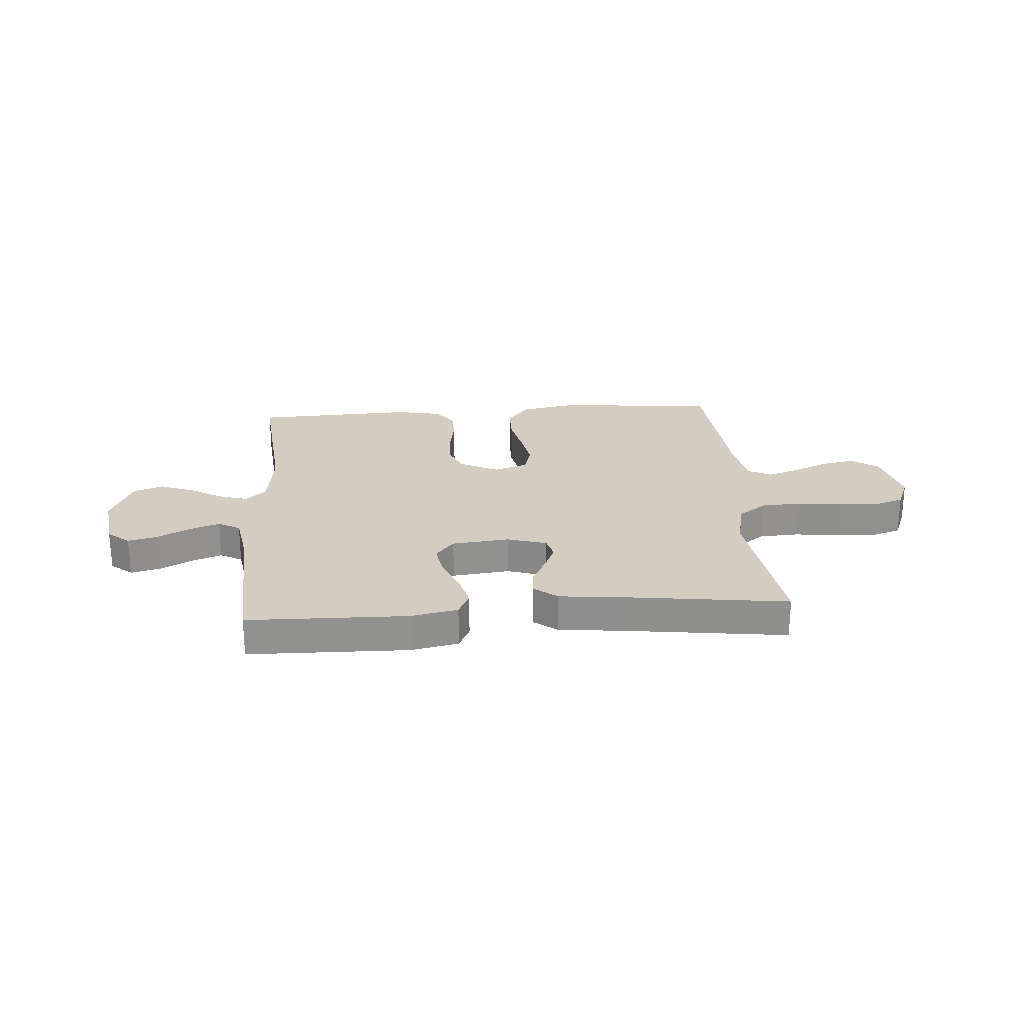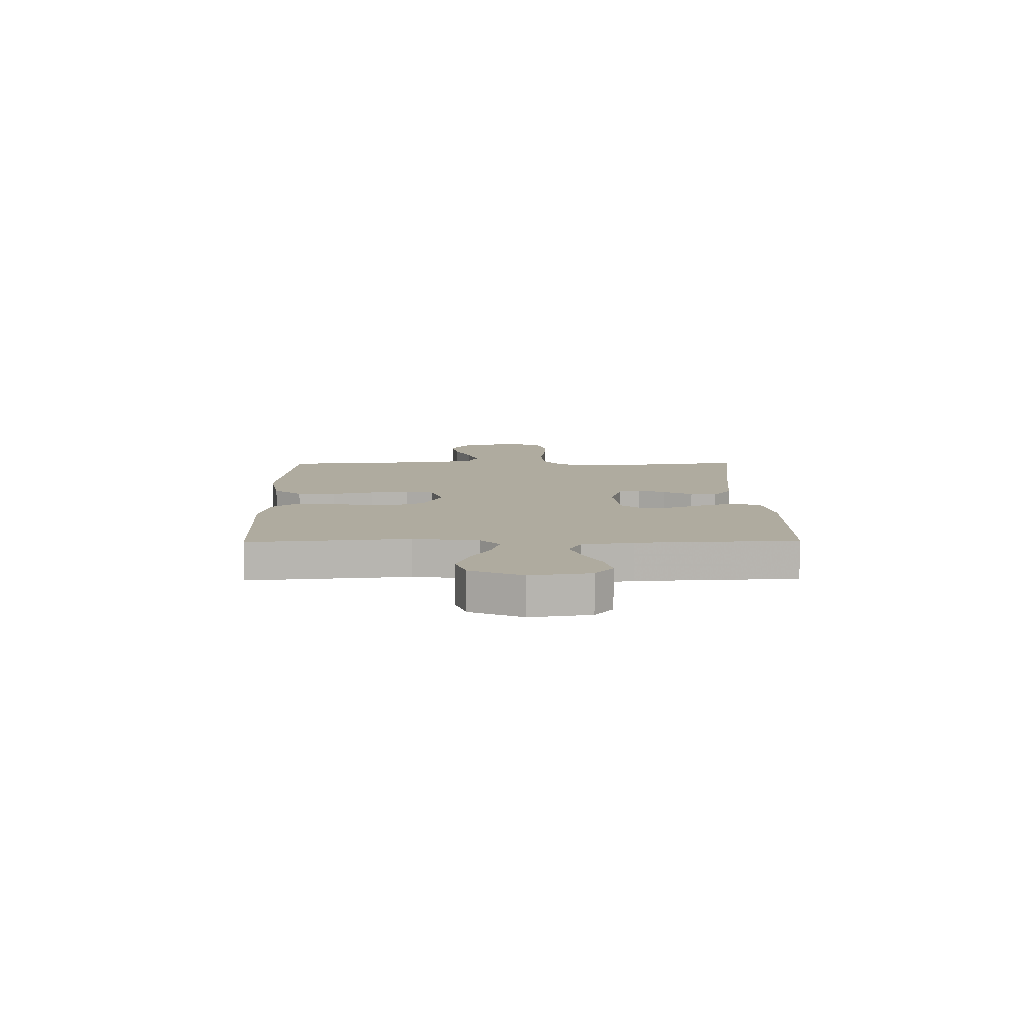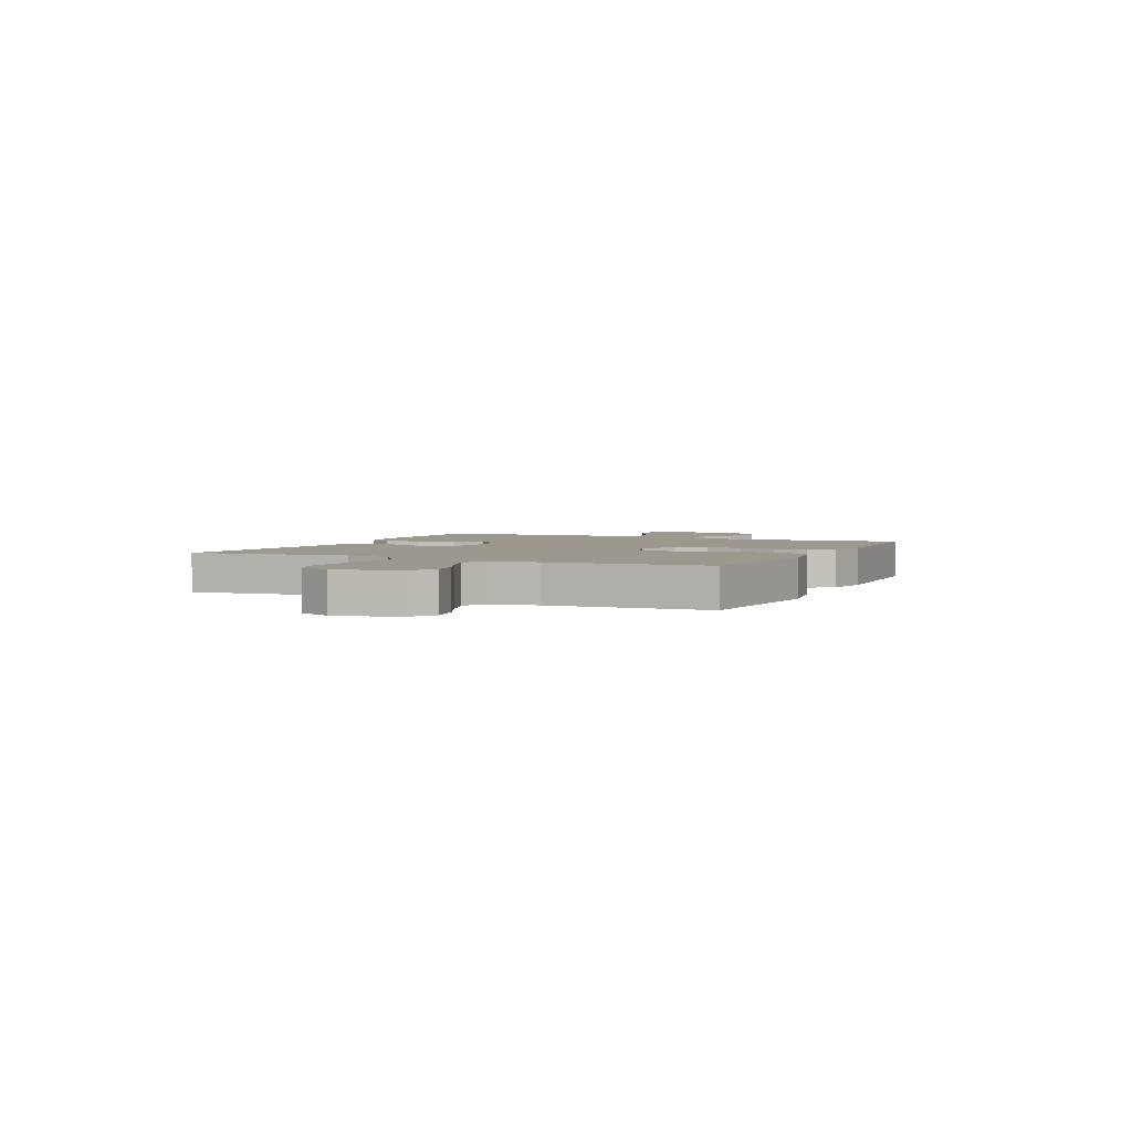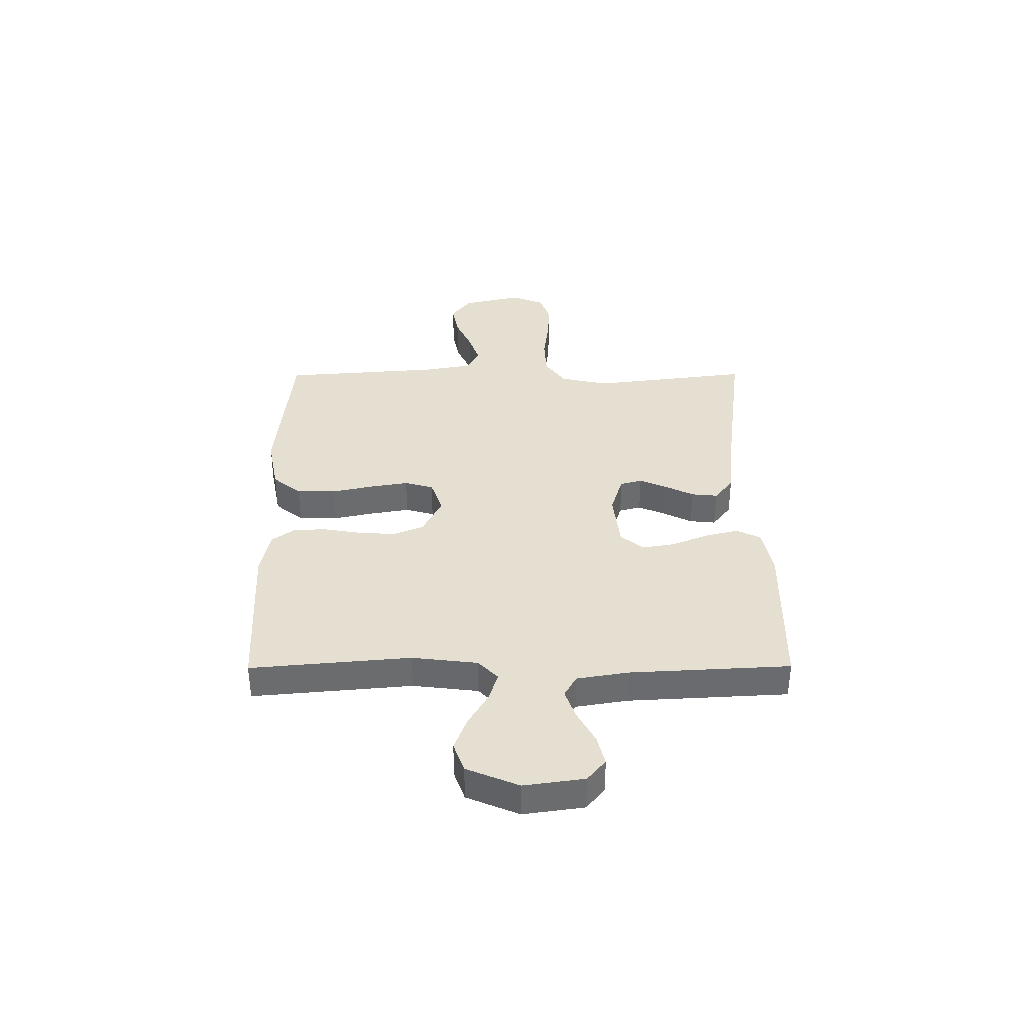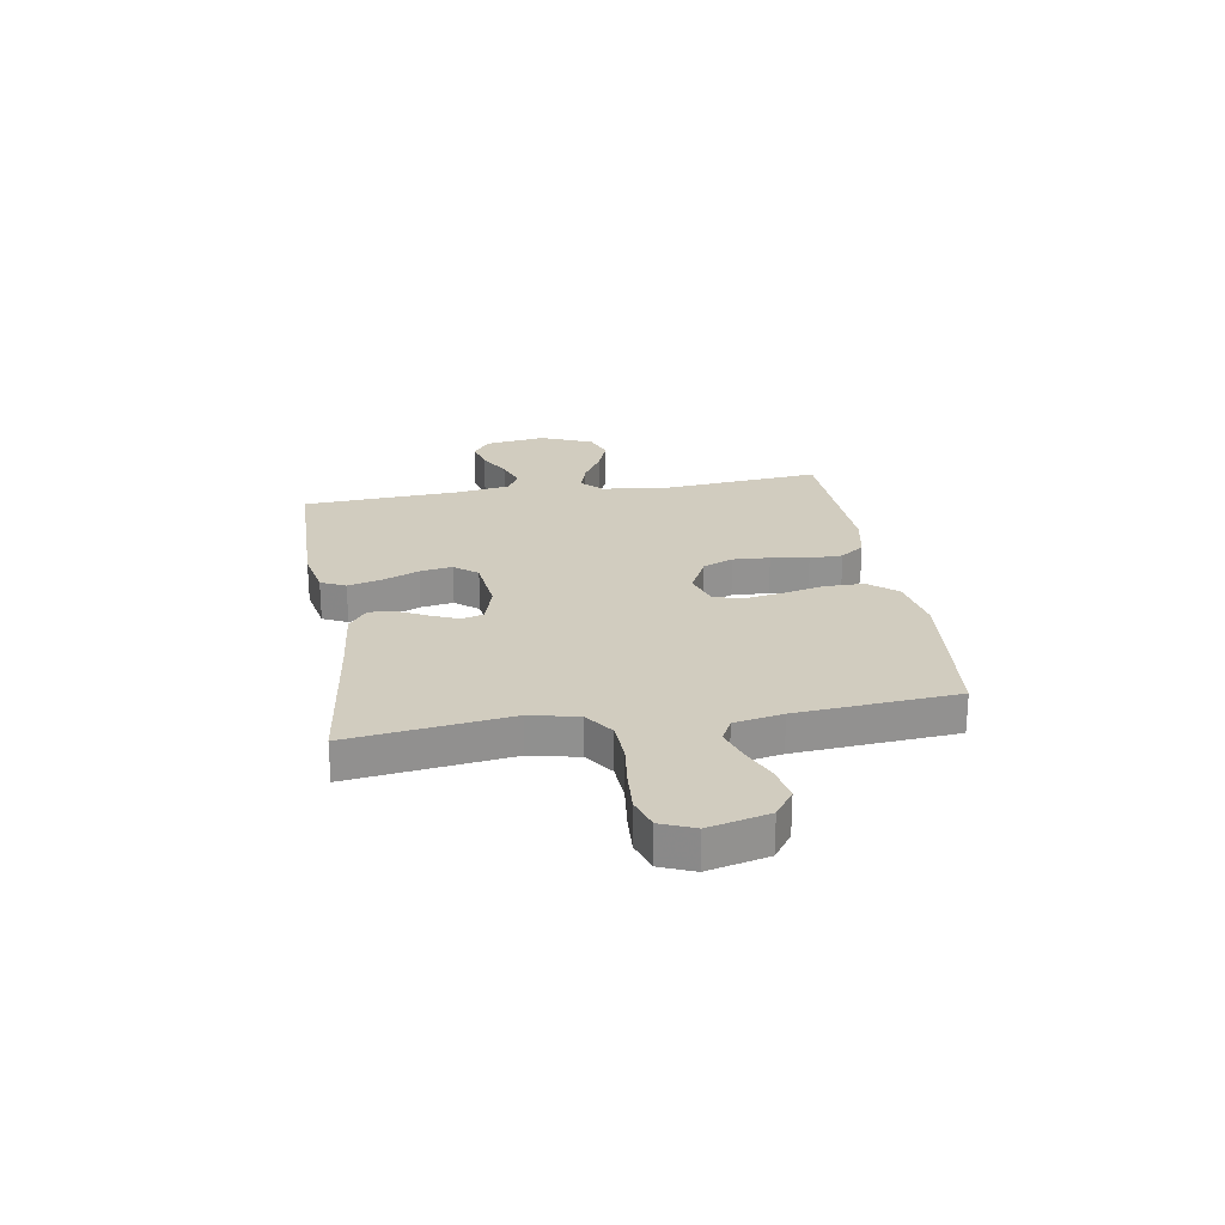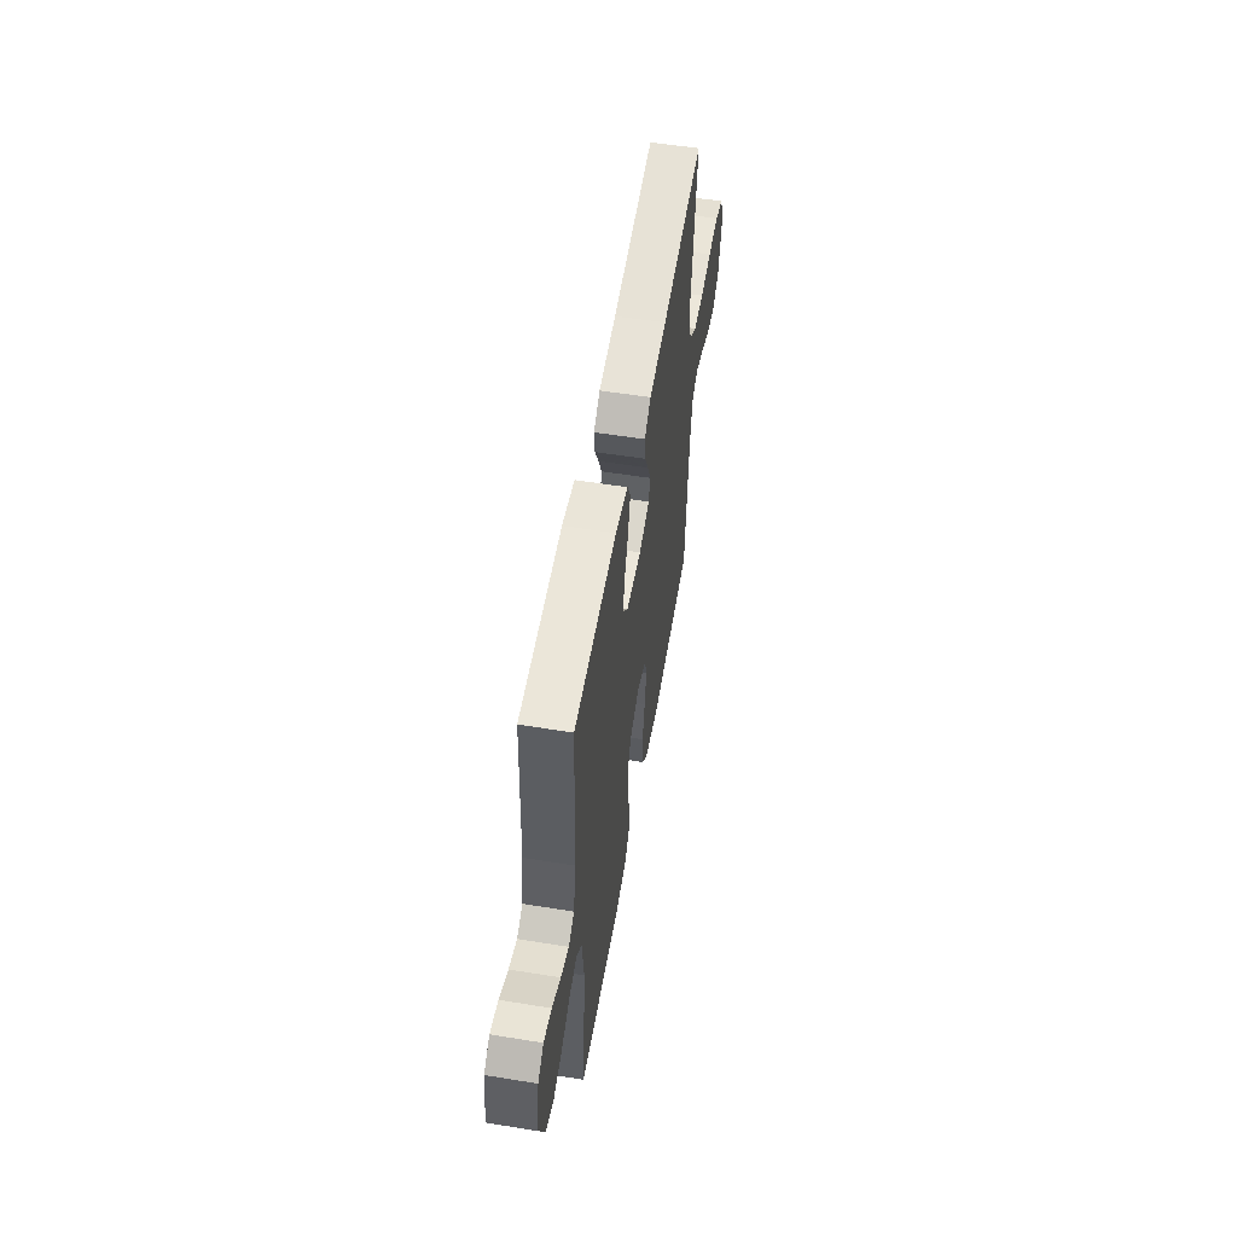
<metadata>
{"format":"obj","ext":"obj","renderer":"f3d","projection":"perspective","resolution":1024,"background":"white","views":[{"elev":24.4,"azim":-4.2,"up":"+Y"},{"elev":9.6,"azim":-90.8,"up":"+Y"},{"elev":3.1,"azim":115.1,"up":"+Y"},{"elev":36.8,"azim":-90.3,"up":"+Y"},{"elev":24.0,"azim":80.6,"up":"+Y"},{"elev":55.3,"azim":-80.3,"up":"+Z"}]}
</metadata>
<code>
v 0.5 0.07 -0.5
v 0.2 0.07 -0.529
v 0.094 0.07 -0.509
v 0.051 0.07 -0.456
v 0.05 0.07 -0.384
v 0.067 0.07 -0.305
v 0.079 0.07 -0.233
v 0.064 0.07 -0.179
v 0 0.07 -0.157
v -0.072 0.07 -0.193
v -0.096 0.07 -0.25
v -0.092 0.07 -0.319
v -0.08 0.07 -0.389
v -0.081 0.07 -0.451
v -0.114 0.07 -0.496
v -0.2 0.07 -0.513
v -0.5 0.07 -0.5
v -0.473 0.07 -0.2
v -0.488 0.07 -0.077
v -0.526 0.07 -0.04
v -0.581 0.07 -0.057
v -0.643 0.07 -0.094
v -0.706 0.07 -0.118
v -0.762 0.07 -0.098
v -0.803 0.07 0
v -0.787 0.07 0.113
v -0.746 0.07 0.147
v -0.69 0.07 0.133
v -0.629 0.07 0.1
v -0.573 0.07 0.08
v -0.532 0.07 0.103
v -0.516 0.07 0.2
v -0.5 0.07 0.5
v -0.2 0.07 0.506
v -0.111 0.07 0.488
v -0.089 0.07 0.442
v -0.105 0.07 0.379
v -0.133 0.07 0.311
v -0.143 0.07 0.25
v -0.108 0.07 0.207
v 0 0.07 0.195
v 0.074 0.07 0.218
v 0.085 0.07 0.259
v 0.063 0.07 0.31
v 0.036 0.07 0.364
v 0.031 0.07 0.413
v 0.076 0.07 0.448
v 0.2 0.07 0.461
v 0.5 0.07 0.5
v 0.462 0.07 0.2
v 0.482 0.07 0.109
v 0.536 0.07 0.071
v 0.61 0.07 0.067
v 0.691 0.07 0.077
v 0.766 0.07 0.082
v 0.824 0.07 0.063
v 0.85 0.07 0
v 0.823 0.07 -0.113
v 0.773 0.07 -0.149
v 0.71 0.07 -0.137
v 0.643 0.07 -0.107
v 0.583 0.07 -0.087
v 0.54 0.07 -0.109
v 0.523 0.07 -0.2
v 0.5 0 -0.5
v 0.2 0 -0.529
v 0.094 0 -0.509
v 0.051 0 -0.456
v 0.05 0 -0.384
v 0.067 0 -0.305
v 0.079 0 -0.233
v 0.064 0 -0.179
v 0 0 -0.157
v -0.072 0 -0.193
v -0.096 0 -0.25
v -0.092 0 -0.319
v -0.08 0 -0.389
v -0.081 0 -0.451
v -0.114 0 -0.496
v -0.2 0 -0.513
v -0.5 0 -0.5
v -0.473 0 -0.2
v -0.488 0 -0.077
v -0.526 0 -0.04
v -0.581 0 -0.057
v -0.643 0 -0.094
v -0.706 0 -0.118
v -0.762 0 -0.098
v -0.803 0 0
v -0.787 0 0.113
v -0.746 0 0.147
v -0.69 0 0.133
v -0.629 0 0.1
v -0.573 0 0.08
v -0.532 0 0.103
v -0.516 0 0.2
v -0.5 0 0.5
v -0.2 0 0.506
v -0.111 0 0.488
v -0.089 0 0.442
v -0.105 0 0.379
v -0.133 0 0.311
v -0.143 0 0.25
v -0.108 0 0.207
v 0 0 0.195
v 0.074 0 0.218
v 0.085 0 0.259
v 0.063 0 0.31
v 0.036 0 0.364
v 0.031 0 0.413
v 0.076 0 0.448
v 0.2 0 0.461
v 0.5 0 0.5
v 0.462 0 0.2
v 0.482 0 0.109
v 0.536 0 0.071
v 0.61 0 0.067
v 0.691 0 0.077
v 0.766 0 0.082
v 0.824 0 0.063
v 0.85 0 0
v 0.823 0 -0.113
v 0.773 0 -0.149
v 0.71 0 -0.137
v 0.643 0 -0.107
v 0.583 0 -0.087
v 0.54 0 -0.109
v 0.523 0 -0.2
f 58 59 60 61
f 58 61 62
f 57 58 62
f 56 57 62
f 53 54 55 56
f 53 56 62 63
f 48 49 50
f 48 50 51
f 47 48 51
f 44 45 46 47
f 43 44 47 51
f 42 43 51 52
f 35 36 37 38
f 35 38 39
f 32 33 34 35
f 31 32 35 39
f 30 31 39 40
f 26 27 28 29
f 26 29 30
f 25 26 30
f 21 22 23 24
f 20 21 24 25
f 15 16 17 18
f 15 18 19
f 12 13 14 15
f 11 12 15 19
f 10 11 19 20
f 3 4 5 6
f 3 6 7
f 64 1 2 3
f 63 64 3 7
f 52 53 63 7
f 41 42 52 7
f 20 25 30 40
f 9 10 20 40
f 8 9 40 41
f 7 8 41
f 125 124 123 122
f 126 125 122
f 126 122 121
f 126 121 120
f 120 119 118 117
f 127 126 120 117
f 114 113 112
f 115 114 112
f 115 112 111
f 111 110 109 108
f 115 111 108 107
f 116 115 107 106
f 102 101 100 99
f 103 102 99
f 99 98 97 96
f 103 99 96 95
f 104 103 95 94
f 93 92 91 90
f 94 93 90
f 94 90 89
f 88 87 86 85
f 89 88 85 84
f 82 81 80 79
f 83 82 79
f 79 78 77 76
f 83 79 76 75
f 84 83 75 74
f 70 69 68 67
f 71 70 67
f 67 66 65 128
f 71 67 128 127
f 71 127 117 116
f 71 116 106 105
f 104 94 89 84
f 104 84 74 73
f 105 104 73 72
f 105 72 71
f 1 65 66 2
f 2 66 67 3
f 3 67 68 4
f 4 68 69 5
f 5 69 70 6
f 6 70 71 7
f 7 71 72 8
f 8 72 73 9
f 9 73 74 10
f 10 74 75 11
f 11 75 76 12
f 12 76 77 13
f 13 77 78 14
f 14 78 79 15
f 15 79 80 16
f 16 80 81 17
f 17 81 82 18
f 18 82 83 19
f 19 83 84 20
f 20 84 85 21
f 21 85 86 22
f 22 86 87 23
f 23 87 88 24
f 24 88 89 25
f 25 89 90 26
f 26 90 91 27
f 27 91 92 28
f 28 92 93 29
f 29 93 94 30
f 30 94 95 31
f 31 95 96 32
f 32 96 97 33
f 33 97 98 34
f 34 98 99 35
f 35 99 100 36
f 36 100 101 37
f 37 101 102 38
f 38 102 103 39
f 39 103 104 40
f 40 104 105 41
f 41 105 106 42
f 42 106 107 43
f 43 107 108 44
f 44 108 109 45
f 45 109 110 46
f 46 110 111 47
f 47 111 112 48
f 48 112 113 49
f 49 113 114 50
f 50 114 115 51
f 51 115 116 52
f 52 116 117 53
f 53 117 118 54
f 54 118 119 55
f 55 119 120 56
f 56 120 121 57
f 57 121 122 58
f 58 122 123 59
f 59 123 124 60
f 60 124 125 61
f 61 125 126 62
f 62 126 127 63
f 63 127 128 64
f 64 128 65 1

</code>
